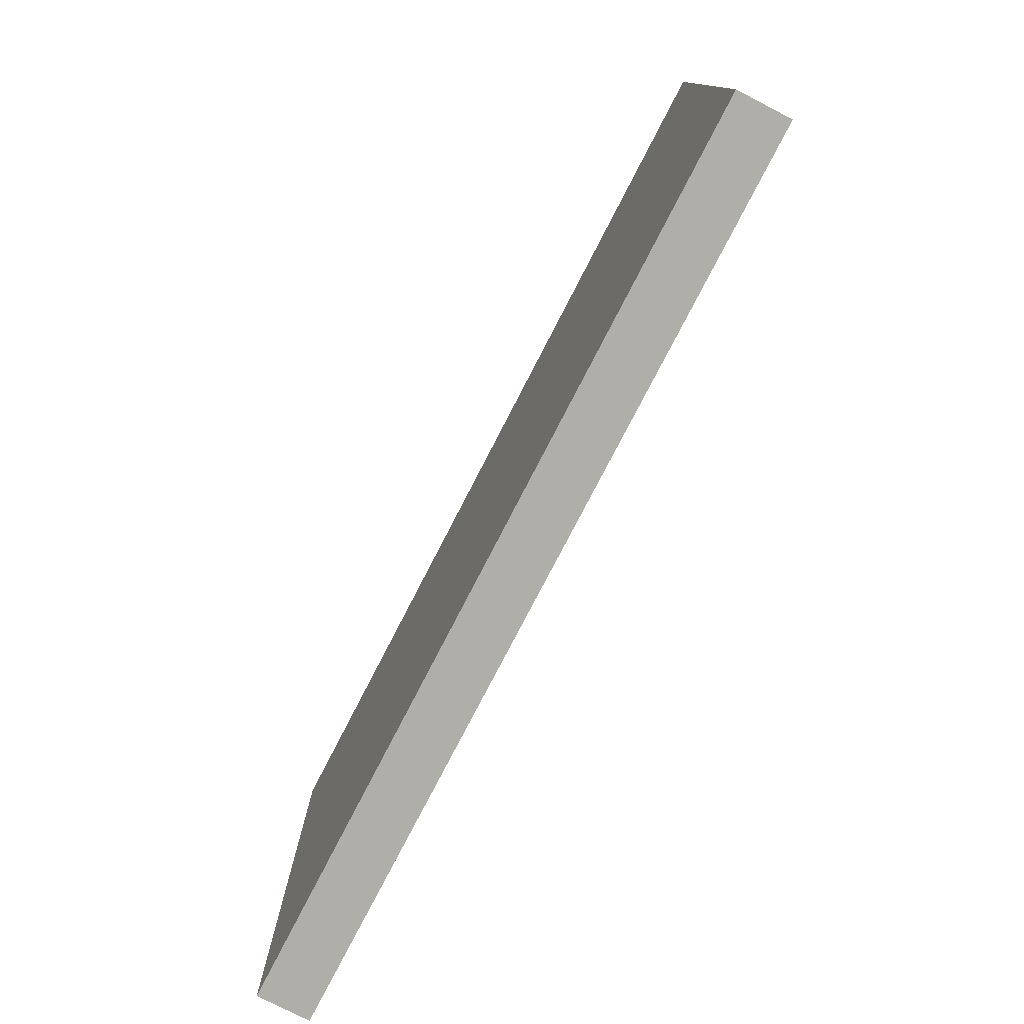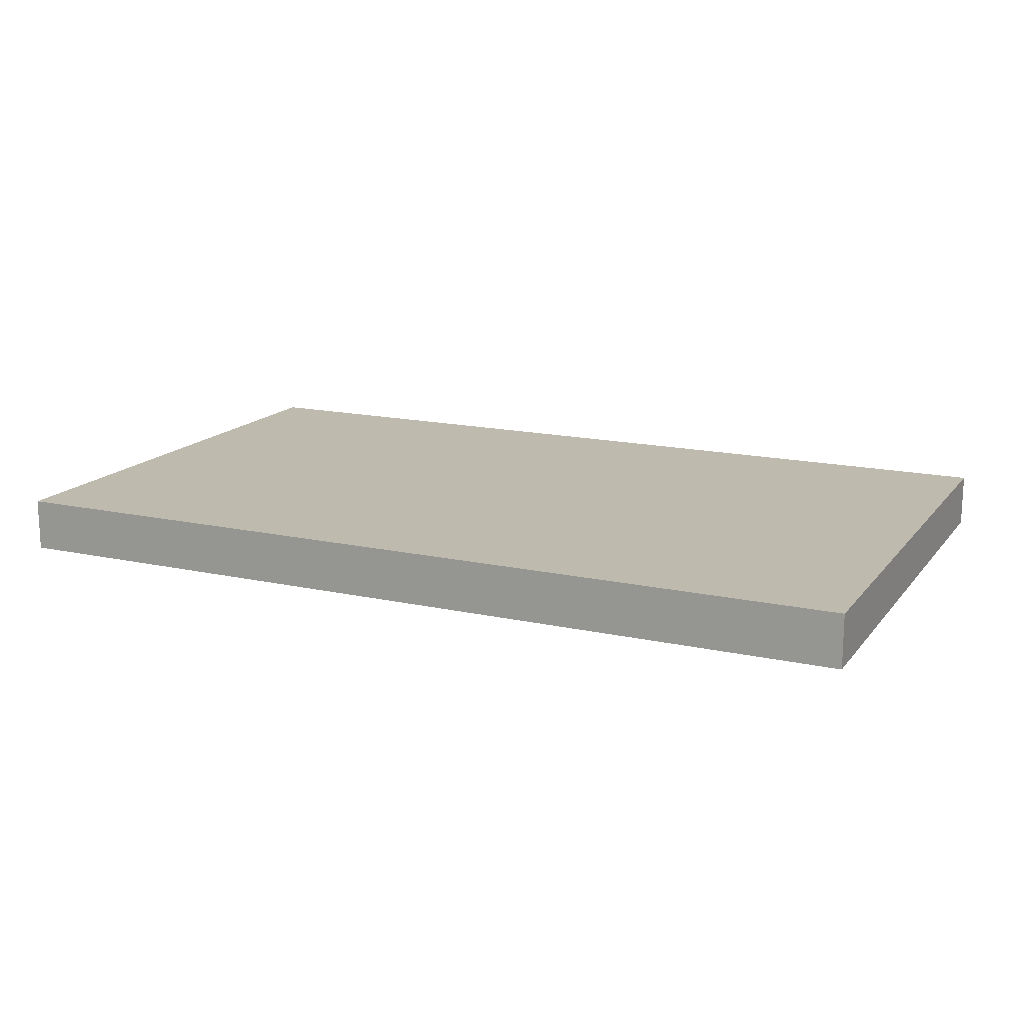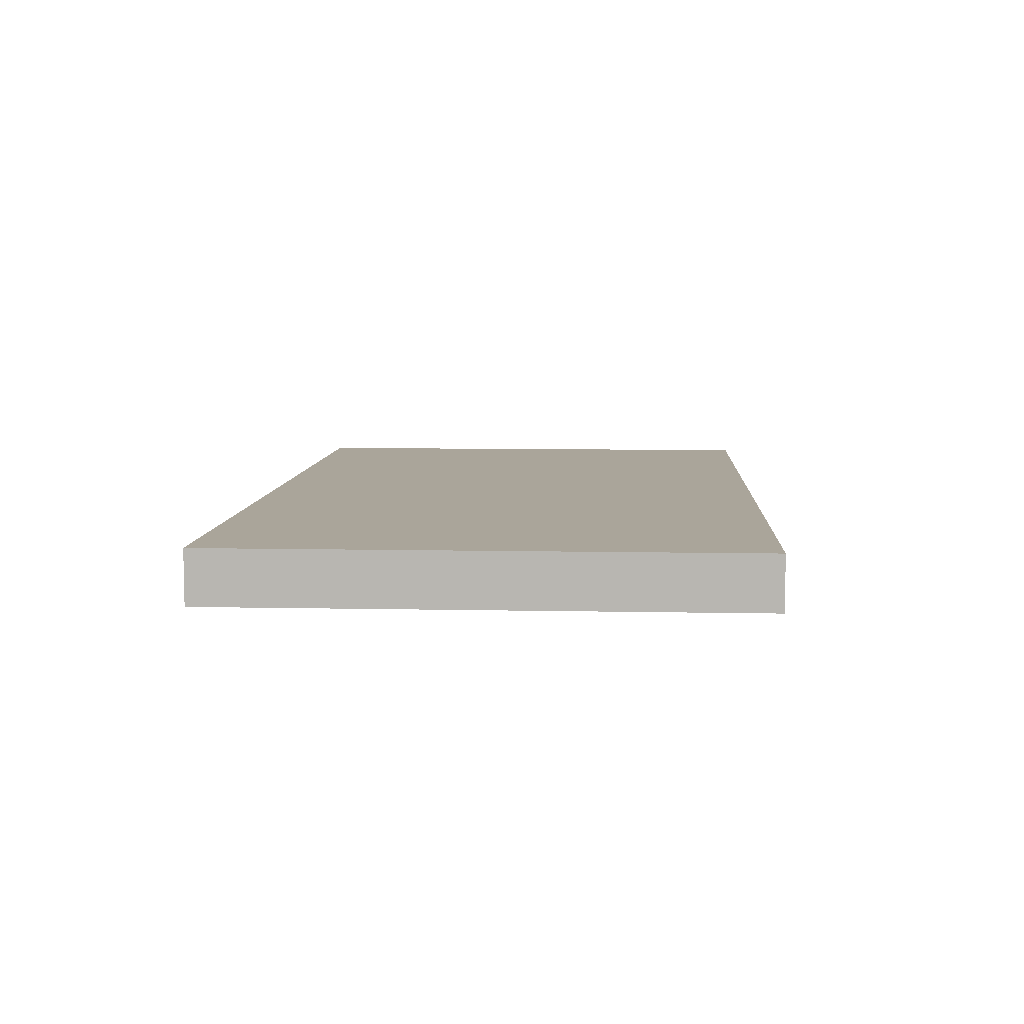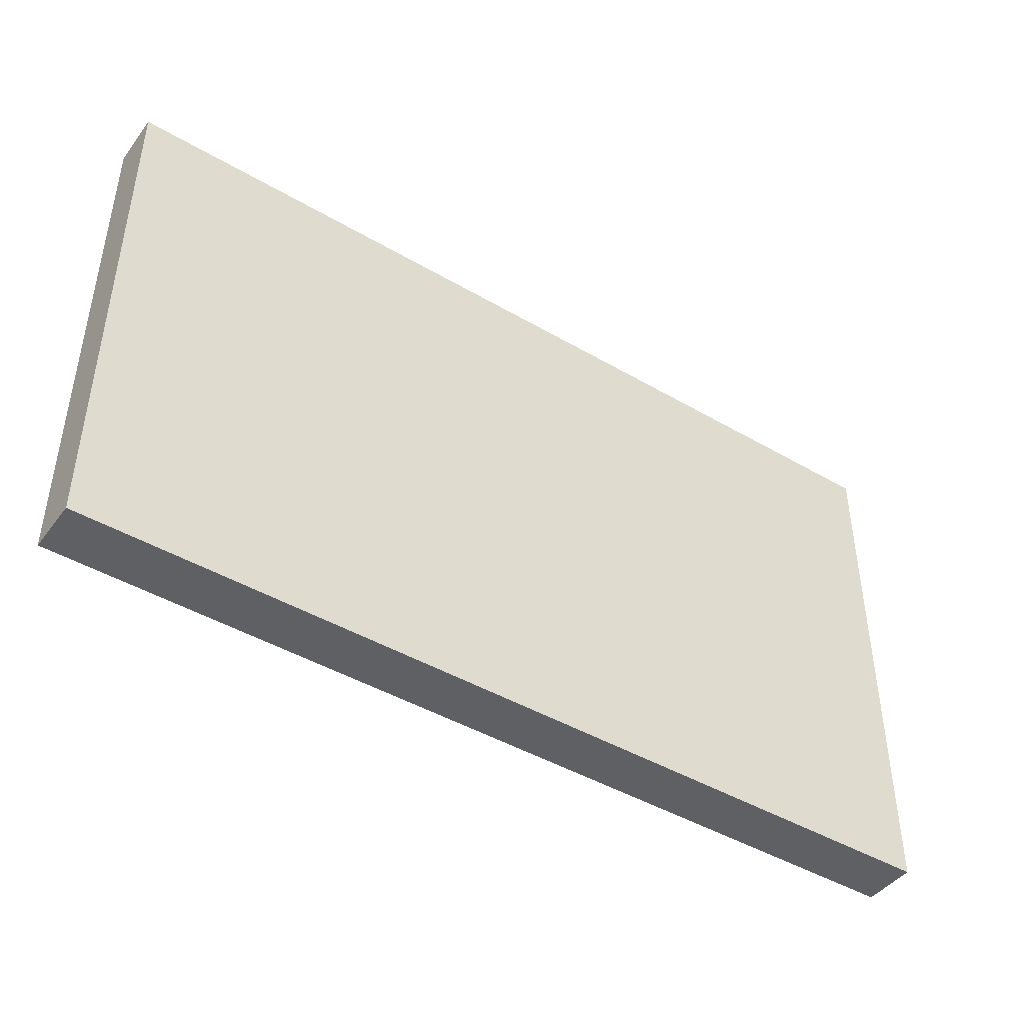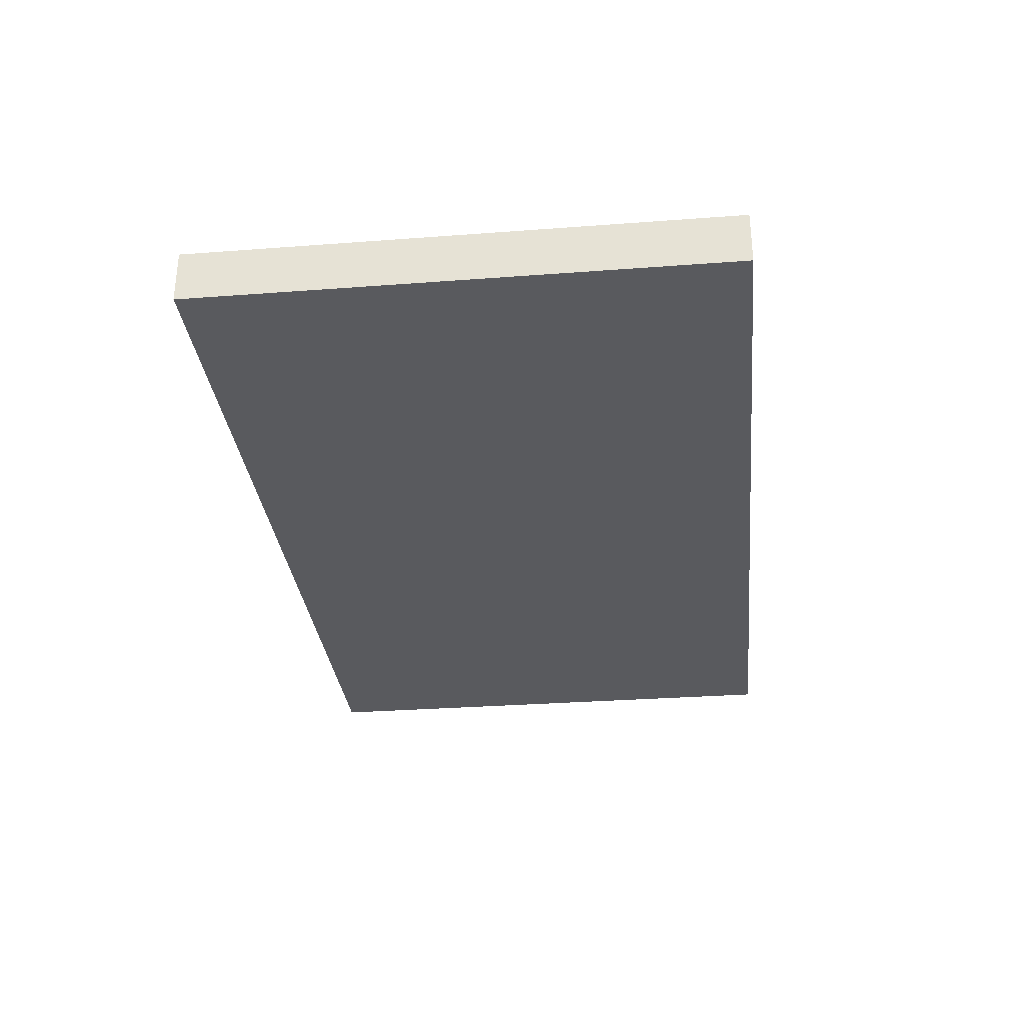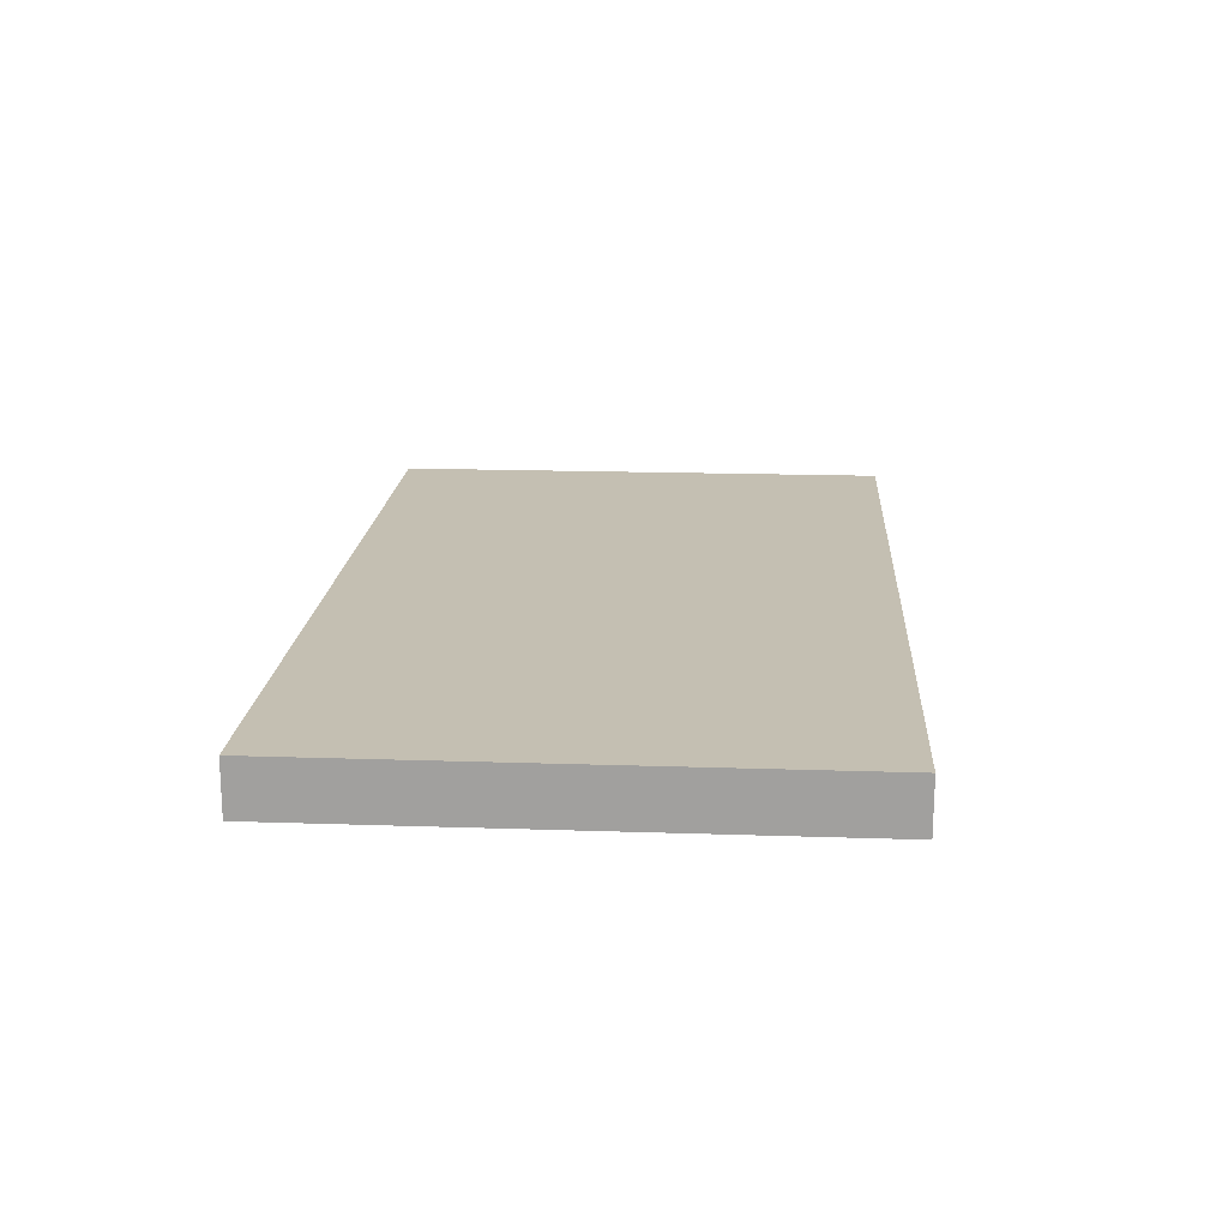
<metadata>
{"format":"obj","ext":"obj","renderer":"f3d","projection":"perspective","resolution":1024,"background":"white","views":[{"elev":-77.5,"azim":-117.3,"up":"+Y"},{"elev":15.7,"azim":-155.1,"up":"+Z"},{"elev":7.7,"azim":93.4,"up":"+Z"},{"elev":-44.3,"azim":145.6,"up":"+Y"},{"elev":-31.3,"azim":-83.9,"up":"+Z"},{"elev":17.6,"azim":-86.2,"up":"+Z"}]}
</metadata>
<code>
o
v -0.8 3.6 -0.8
v -0.8 3.6 -0.9
v -0.8 4.6 -0.8
v -0.8 4.6 -0.9
v 0.9 3.6 -0.8
v 0.9 3.6 -0.9
v 0.9 4.6 -0.8
v 0.9 4.6 -0.9
v -0.8 3.6 -0.8
v -0.8 4.6 -0.8
v -0.5 3.9 -0.8
v -0.5 4 -0.8
v -0.5 4.2 -0.8
v -0.5 4.3 -0.8
v -0.4 4.2 -0.8
v -0.4 4.3 -0.8
v -0.3 3.7 -0.8
v -0.3 3.9 -0.8
v 5.96e-08 3.7 -0.8
v 5.96e-08 3.9 -0.8
v 0.5 4.2 -0.8
v 0.5 4.3 -0.8
v 0.6 3.9 -0.8
v 0.6 4 -0.8
v 0.6 4.2 -0.8
v 0.6 4.3 -0.8
v 0.9 3.6 -0.8
v 0.9 4.6 -0.8
v -0.8 3.6 -0.9
v -0.8 4.6 -0.9
v -0.5 3.9 -0.9
v -0.5 4 -0.9
v -0.5 4.2 -0.9
v -0.5 4.3 -0.9
v -0.4 4.2 -0.9
v -0.4 4.3 -0.9
v -0.3 3.7 -0.9
v -0.3 3.9 -0.9
v 5.96e-08 3.7 -0.9
v 5.96e-08 3.9 -0.9
v 0.5 4.2 -0.9
v 0.5 4.3 -0.9
v 0.6 3.9 -0.9
v 0.6 4 -0.9
v 0.6 4.2 -0.9
v 0.6 4.3 -0.9
v 0.9 3.6 -0.9
v 0.9 4.6 -0.9
v -0.8 3.6 -0.8
v 0.9 3.6 -0.8
v -0.8 3.6 -0.9
v 0.9 3.6 -0.9
v -0.8 4.6 -0.8
v 0.9 4.6 -0.8
v -0.8 4.6 -0.9
v 0.9 4.6 -0.9
f 3 2 1
f 4 2 3
f 5 6 7
f 7 6 8
f 11 10 9
f 12 10 11
f 13 10 12
f 14 10 13
f 15 13 12
f 15 14 13
f 16 10 14
f 16 14 15
f 17 11 9
f 18 12 11
f 18 11 17
f 19 17 9
f 19 18 17
f 20 12 18
f 20 18 19
f 21 15 12
f 21 16 15
f 22 10 16
f 22 16 21
f 23 12 20
f 23 20 19
f 24 21 12
f 24 12 23
f 25 22 21
f 25 21 24
f 26 10 22
f 26 22 25
f 27 23 19
f 27 19 9
f 27 26 25
f 27 24 23
f 27 25 24
f 28 10 26
f 28 26 27
f 29 30 31
f 31 30 32
f 32 30 33
f 33 30 34
f 32 33 35
f 33 34 35
f 34 30 36
f 35 34 36
f 29 31 37
f 31 32 38
f 37 31 38
f 29 37 39
f 37 38 39
f 38 32 40
f 39 38 40
f 32 35 41
f 35 36 41
f 36 30 42
f 41 36 42
f 40 32 43
f 39 40 43
f 32 41 44
f 43 32 44
f 41 42 45
f 44 41 45
f 42 30 46
f 45 42 46
f 39 43 47
f 29 39 47
f 45 46 47
f 43 44 47
f 44 45 47
f 46 30 48
f 47 46 48
f 51 50 49
f 52 50 51
f 53 54 55
f 55 54 56

</code>
